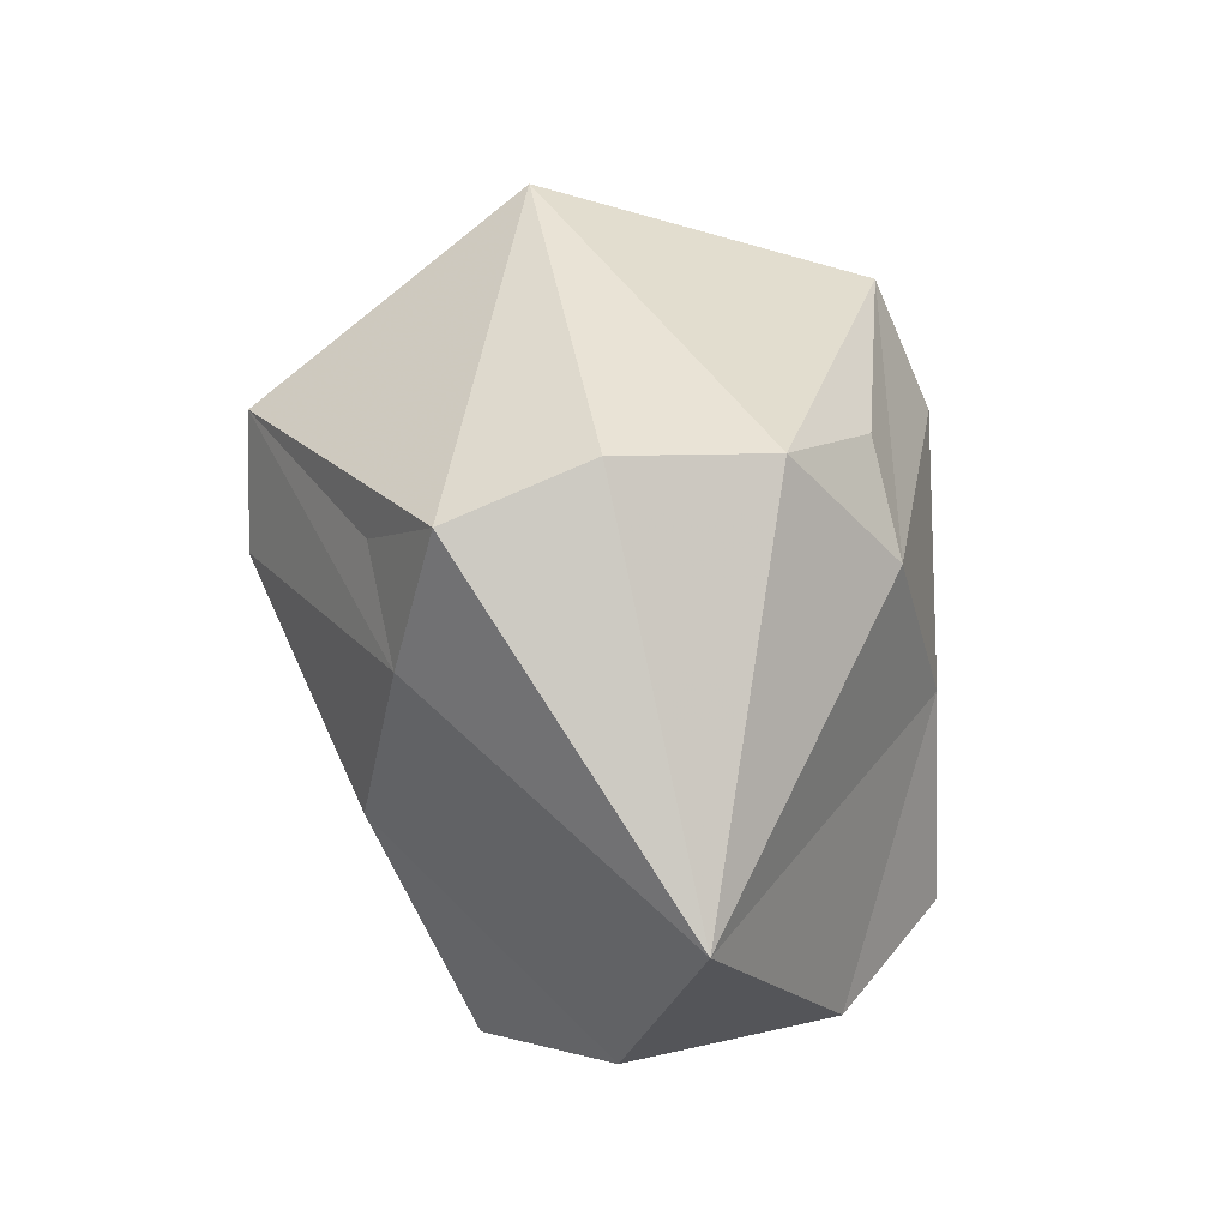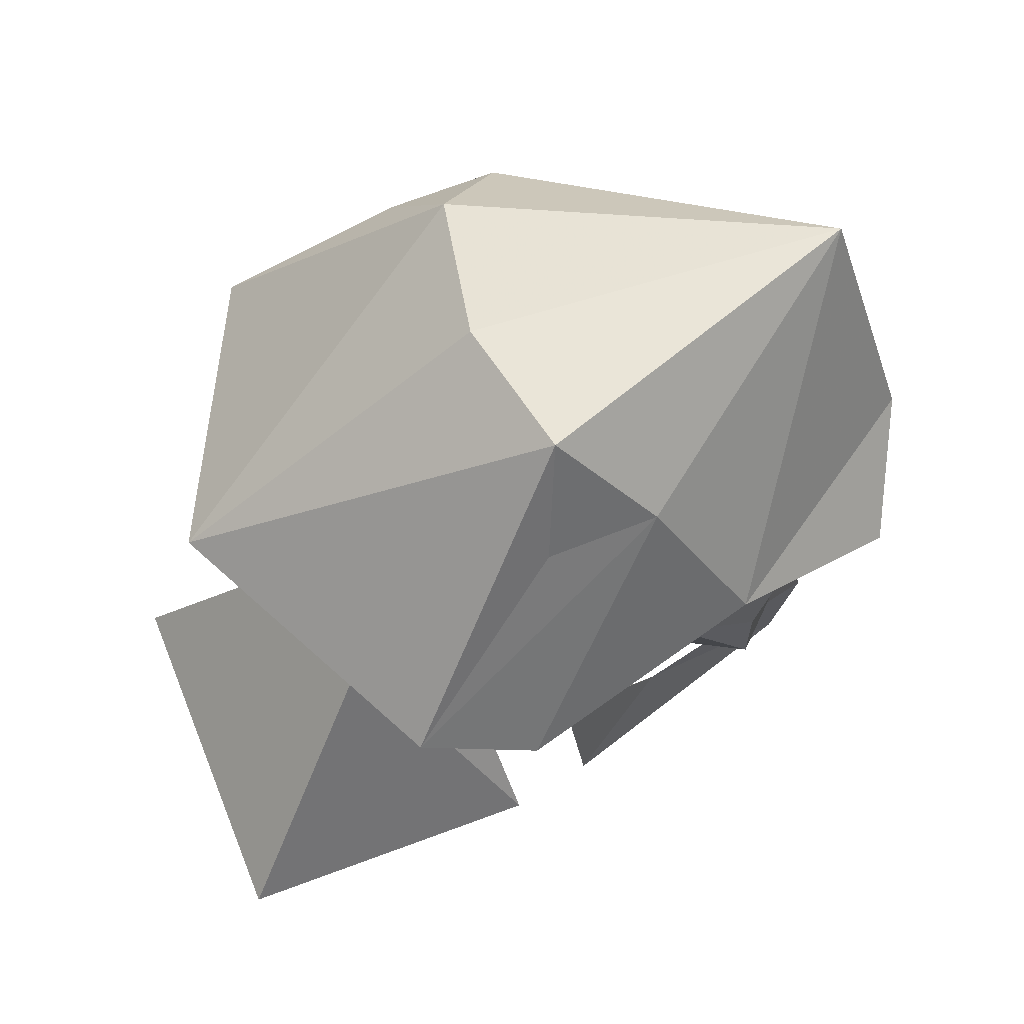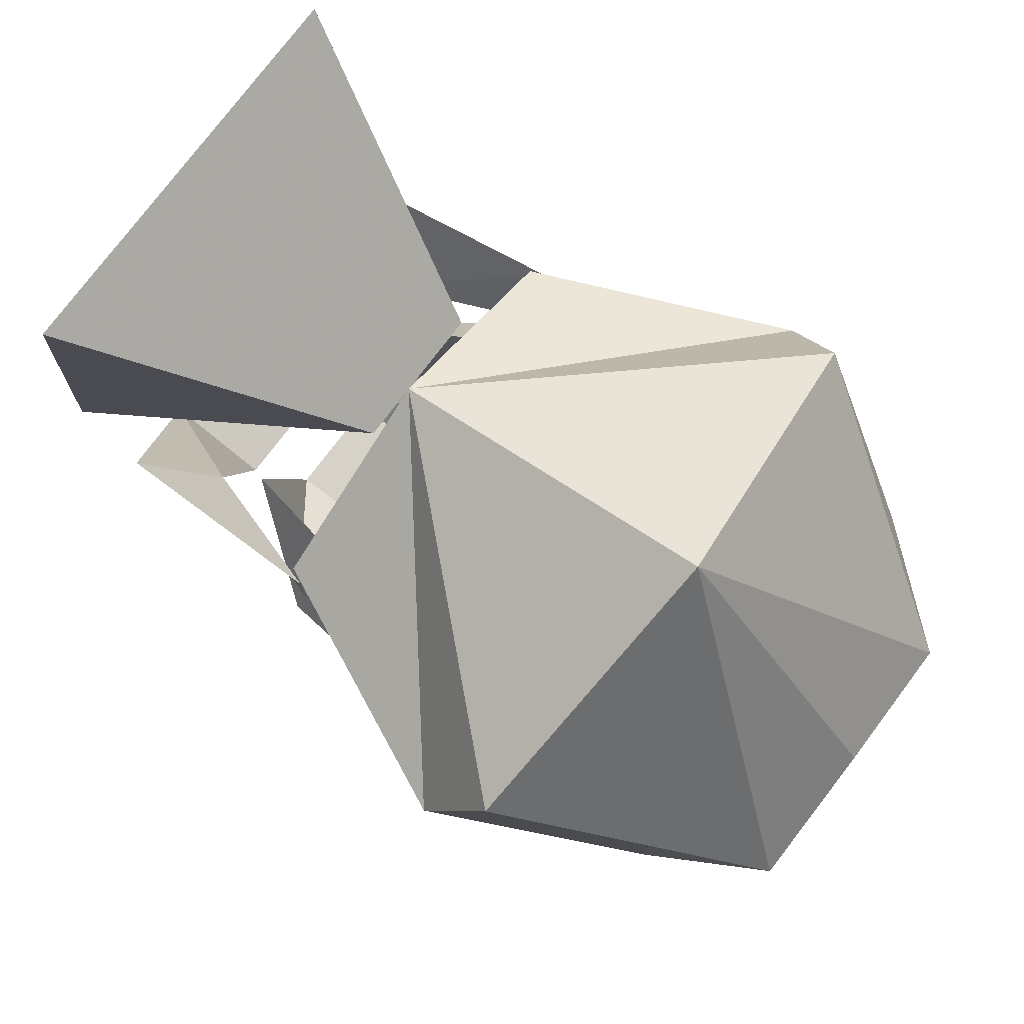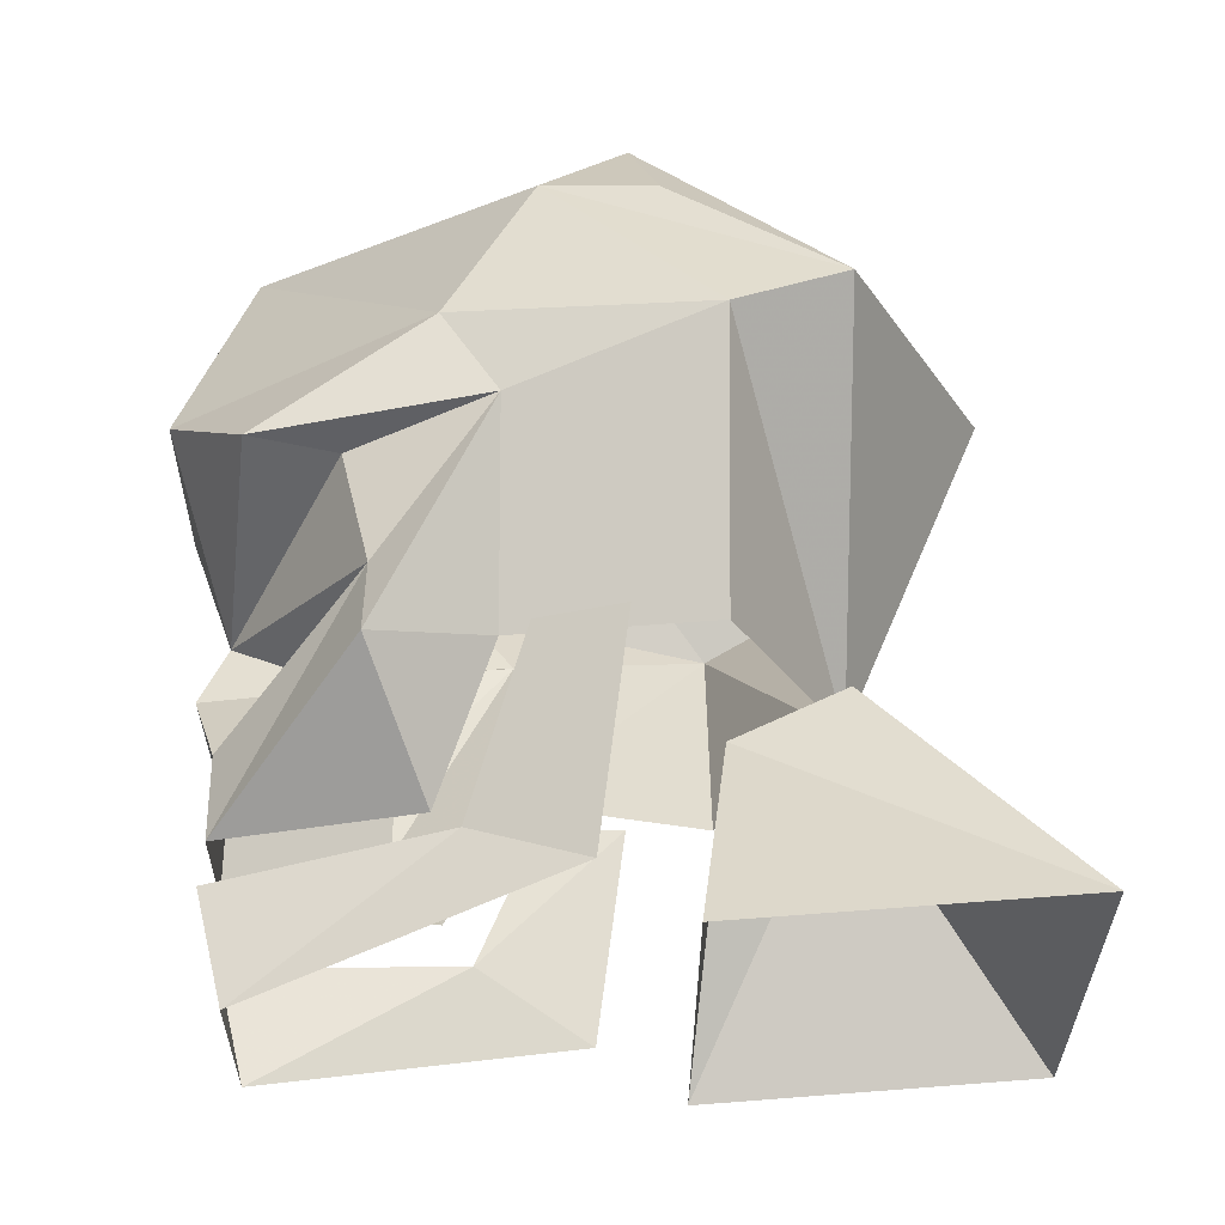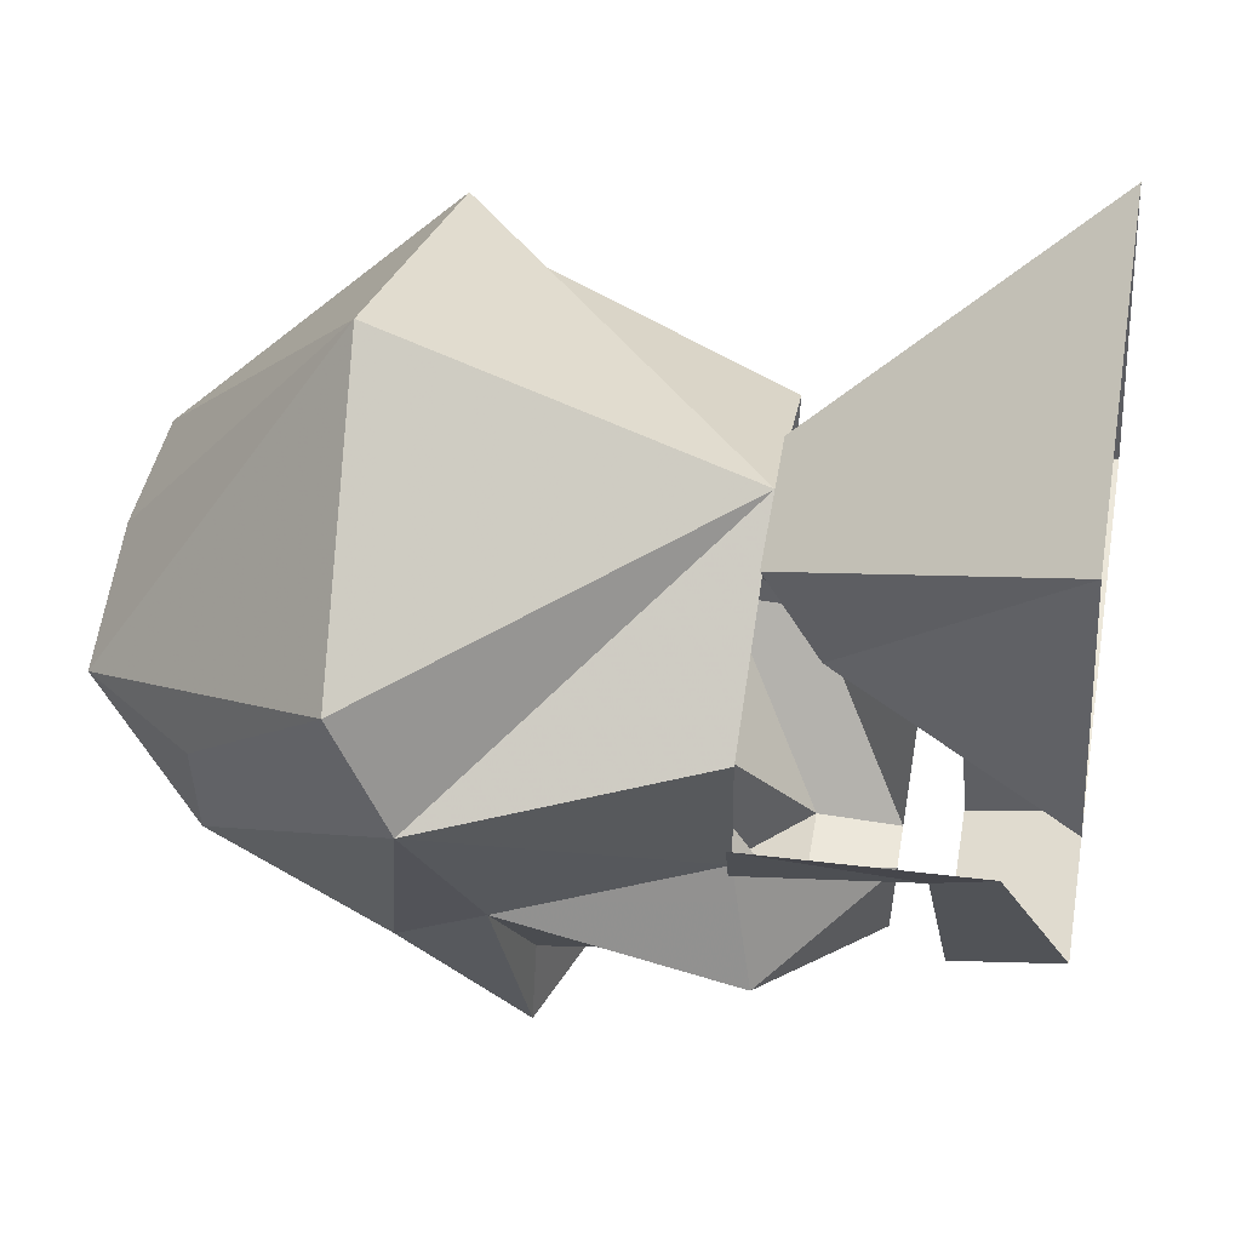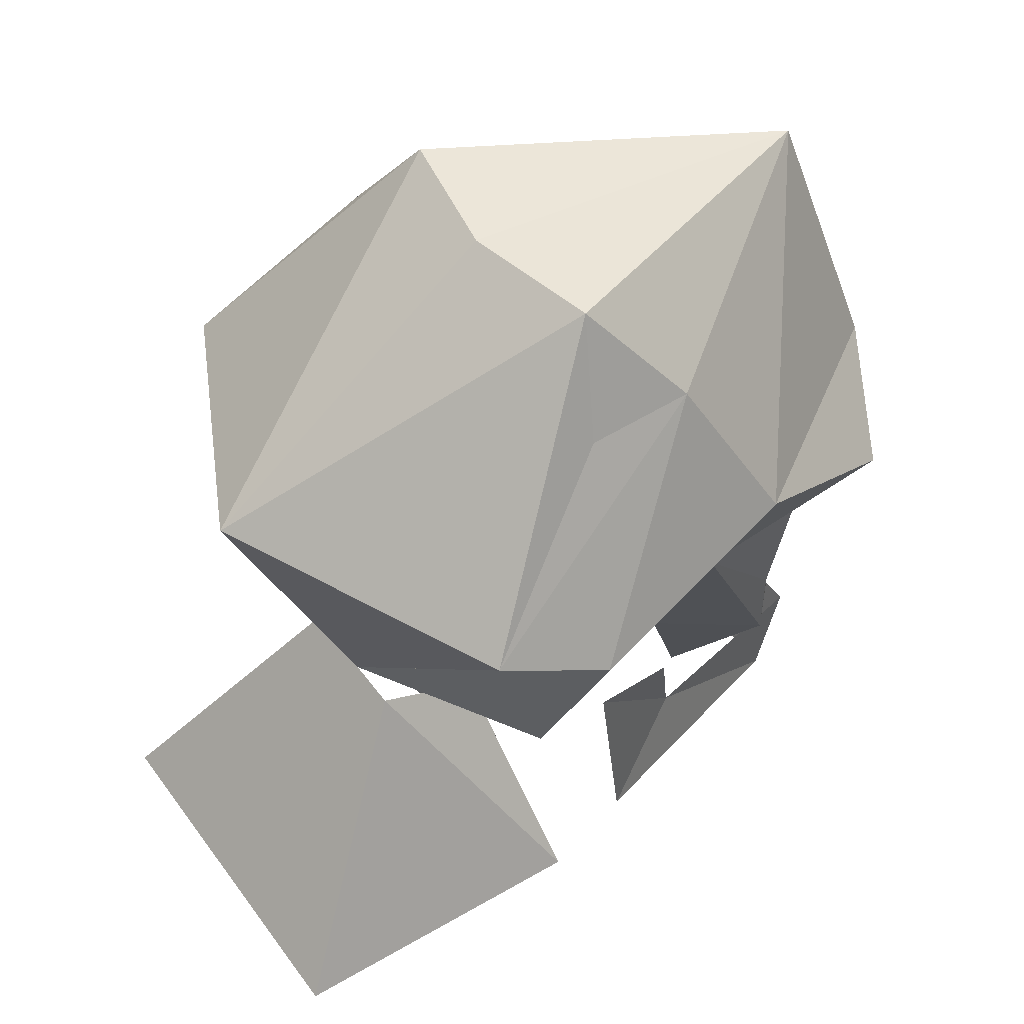
<metadata>
{"format":"obj","ext":"obj","renderer":"f3d","projection":"perspective","resolution":1024,"background":"white","views":[{"elev":79.1,"azim":167.8,"up":"+Y"},{"elev":65.0,"azim":67.9,"up":"+Y"},{"elev":77.6,"azim":127.3,"up":"+Z"},{"elev":-31.4,"azim":-90.4,"up":"+Y"},{"elev":54.1,"azim":-80.1,"up":"+Z"},{"elev":50.0,"azim":55.1,"up":"+Y"}]}
</metadata>
<code>
v 0.05469 1.281 -0.0625
v 0.05469 1.289 0.03125
v 0.01562 1.359 -0.02344
v 0.01562 1.344 -0.05469
v -0.05469 1.281 -0.0625
v -0.02344 1.344 -0.05469
v -0.05469 1.289 0.03125
v -0.02344 1.359 -0.02344
v 0.02344 1.43 -0.1953
v -0.03125 1.43 -0.1953
v 0 1.383 -0.1797
v 0.05469 1.406 -0.1797
v 0.07031 1.438 -0.125
v 0 1.5 -0.1797
v -0.07031 1.438 -0.125
v -0.0625 1.406 -0.1719
v -0.05469 1.406 -0.1484
v -0.05469 1.375 -0.1406
v -0.007812 1.367 -0.1484
v 0 1.367 -0.1875
v 0.007812 1.367 -0.1484
v 0.05469 1.375 -0.1406
v 0.05469 1.406 -0.1484
v 0.0625 1.414 -0.1094
v 0.08594 1.43 -0.05469
v 0.05469 1.484 -0.1016
v 0.03906 1.516 -0.07812
v 0 1.516 -0.07031
v -0.03906 1.516 -0.07812
v -0.0625 1.484 -0.1016
v -0.08594 1.43 -0.05469
v -0.07031 1.414 -0.1094
v -0.0625 1.352 -0.1406
v -0.01562 1.32 -0.1797
v -0.01562 1.344 -0.1797
v 0.01562 1.344 -0.1797
v 0.01562 1.32 -0.1797
v 0.05469 1.352 -0.1406
v 0.03906 1.359 -0.1094
v 0.05469 1.359 -0.05469
v 0 1.359 -0.02344
v 0.07812 1.445 -0.02344
v 0.05469 1.484 -0.07031
v 0 1.453 0.01562
v -0.07812 1.445 -0.02344
v -0.0625 1.484 -0.07031
v -0.05469 1.359 -0.05469
v -0.04688 1.359 -0.1094
v -0.03125 1.32 -0.125
v 0.03125 1.32 -0.125
v 0.02344 1.273 -0.1719
v -0.02344 1.305 -0.1797
v -0.02344 1.273 -0.1719
v -0.03906 1.312 -0.1172
v -0.05469 1.297 -0.08594
v -0.0625 1.359 -0.07812
v -0.05469 1.359 -0.1016
v 0.02344 1.305 -0.1797
v 0.03906 1.312 -0.1172
v 0.05469 1.297 -0.08594
v 0.05469 1.359 -0.07812
v 0.05469 1.359 -0.1016
f 1 2 3
f 1 3 4
f 1 4 5
f 5 4 6
f 5 6 7
f 7 6 8
f 7 8 2
f 2 8 3
f 9 10 11
f 9 11 12
f 9 12 13
f 9 13 14
f 9 14 10
f 10 14 15
f 10 15 16
f 10 16 11
f 11 16 17
f 11 17 18
f 11 18 19
f 11 19 20
f 11 20 21
f 11 21 22
f 11 22 23
f 11 23 12
f 12 23 24
f 12 24 13
f 13 24 25
f 13 25 26
f 13 26 14
f 14 26 27
f 14 27 28
f 14 28 29
f 14 29 30
f 14 30 15
f 15 30 31
f 15 31 32
f 15 32 16
f 16 32 17
f 17 32 18
f 18 32 33
f 18 33 34
f 18 34 35
f 18 35 19
f 19 35 20
f 19 20 11
f 11 20 21
f 21 20 36
f 21 36 22
f 22 36 37
f 22 37 38
f 22 38 24
f 22 24 23
f 20 35 36
f 36 35 34
f 36 34 37
f 24 39 25
f 25 39 40
f 25 40 41
f 25 41 42
f 25 42 26
f 26 42 43
f 26 43 27
f 27 43 42
f 27 42 44
f 27 44 28
f 28 44 29
f 29 44 45
f 29 45 46
f 29 46 30
f 30 46 45
f 30 45 31
f 31 45 41
f 31 41 47
f 31 47 48
f 31 48 32
f 32 48 33
f 33 48 49
f 33 49 34
f 24 38 39
f 39 38 50
f 50 38 37
f 42 41 44
f 44 41 45
f 51 52 53
f 53 52 54
f 53 54 55
f 55 54 56
f 56 54 57
f 58 52 51
f 58 51 59
f 59 51 60
f 59 60 61
f 59 61 62

</code>
